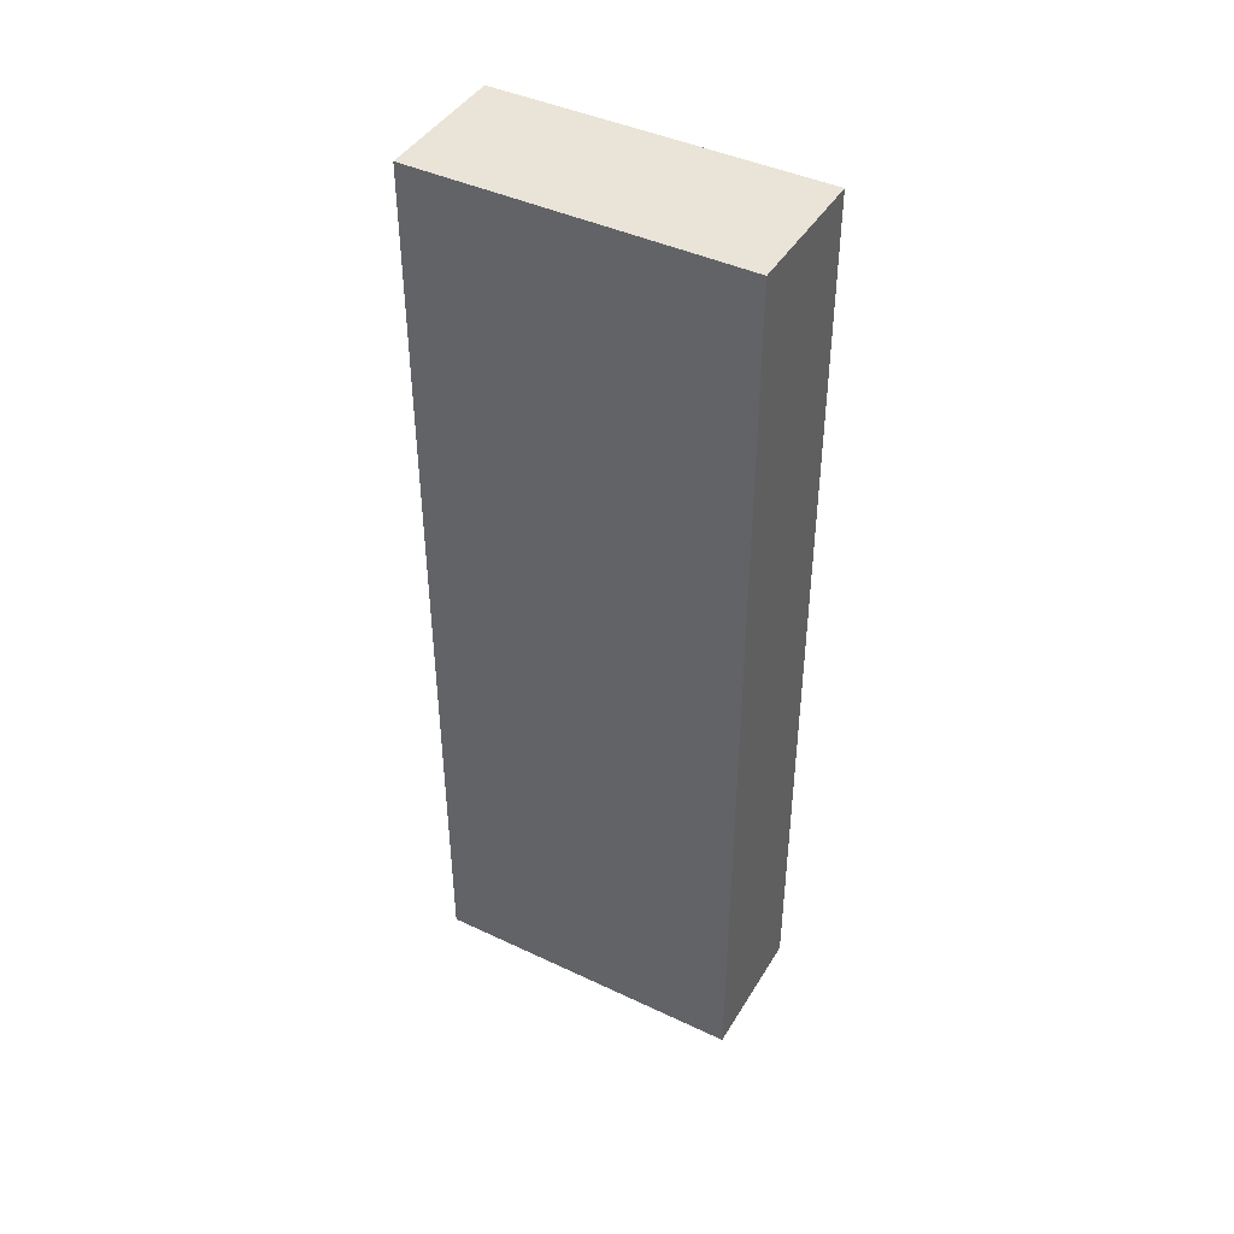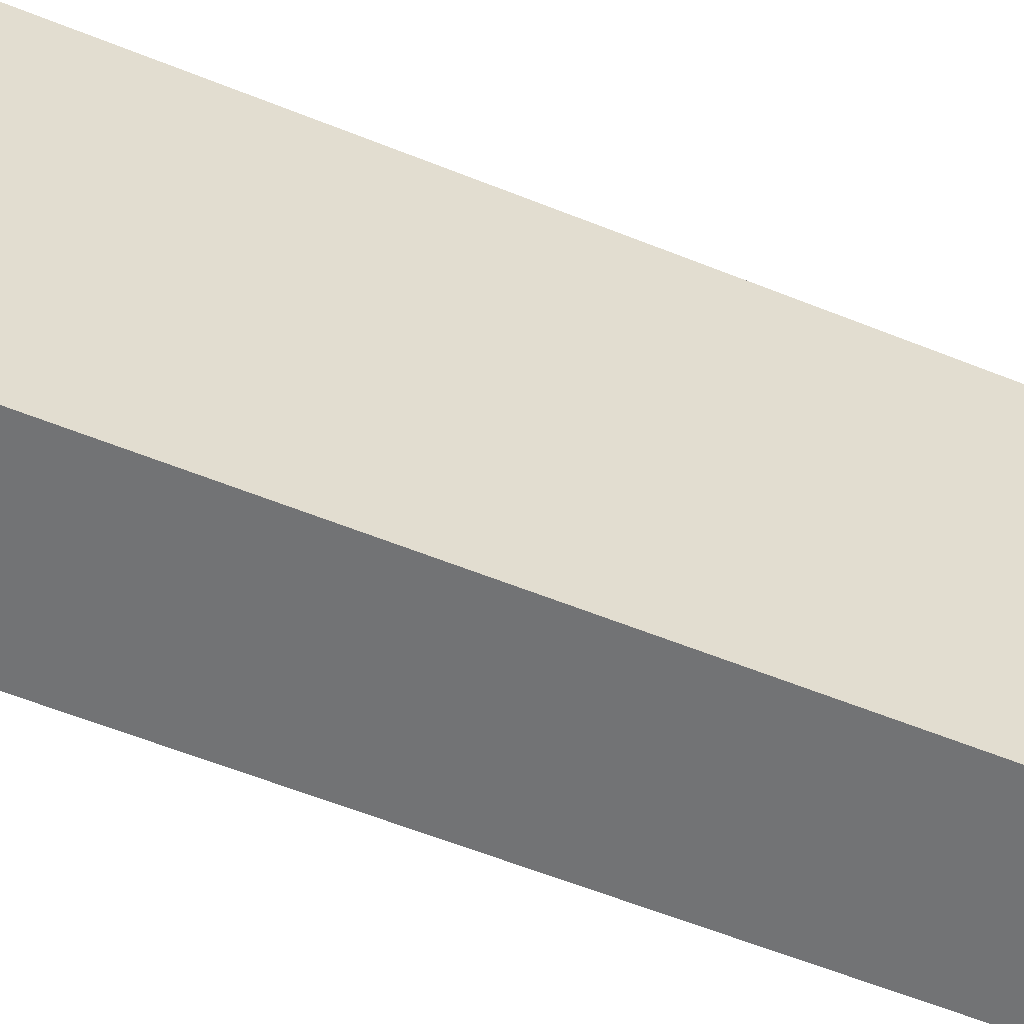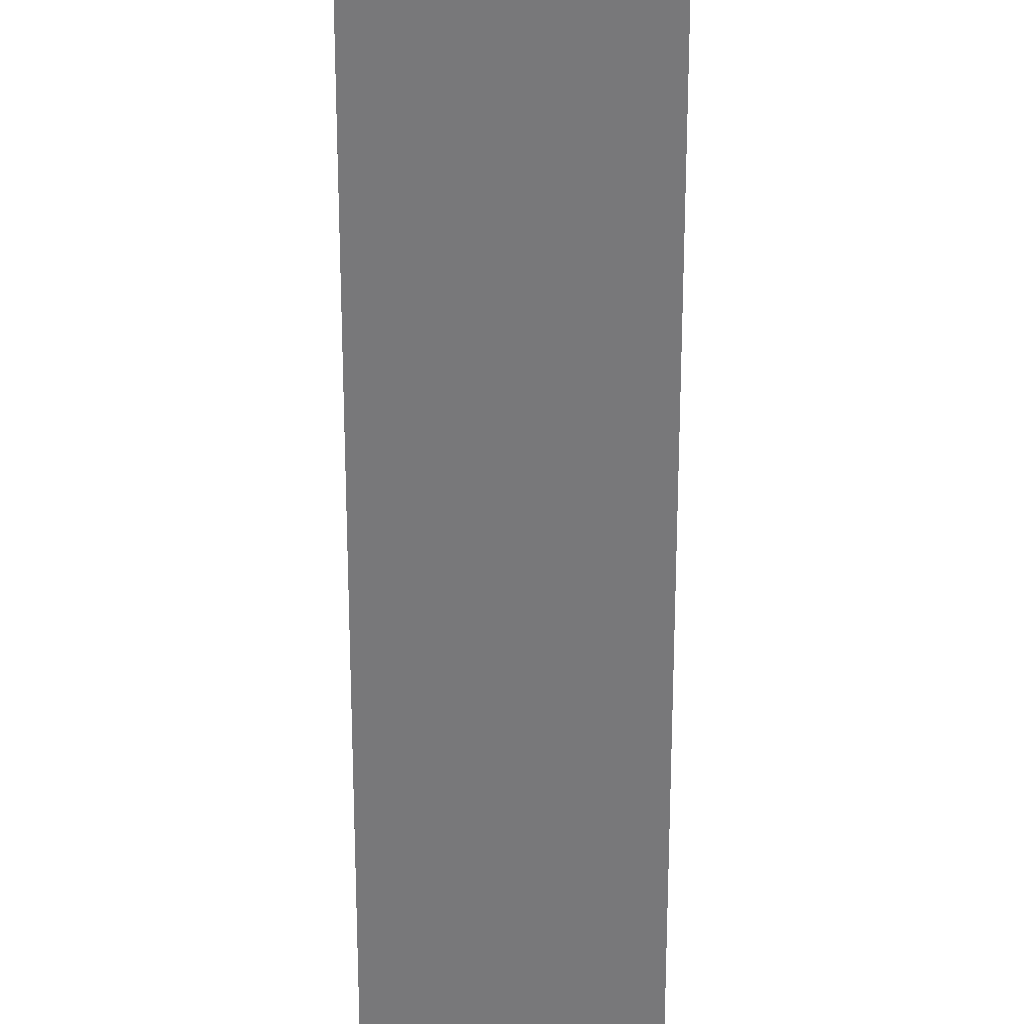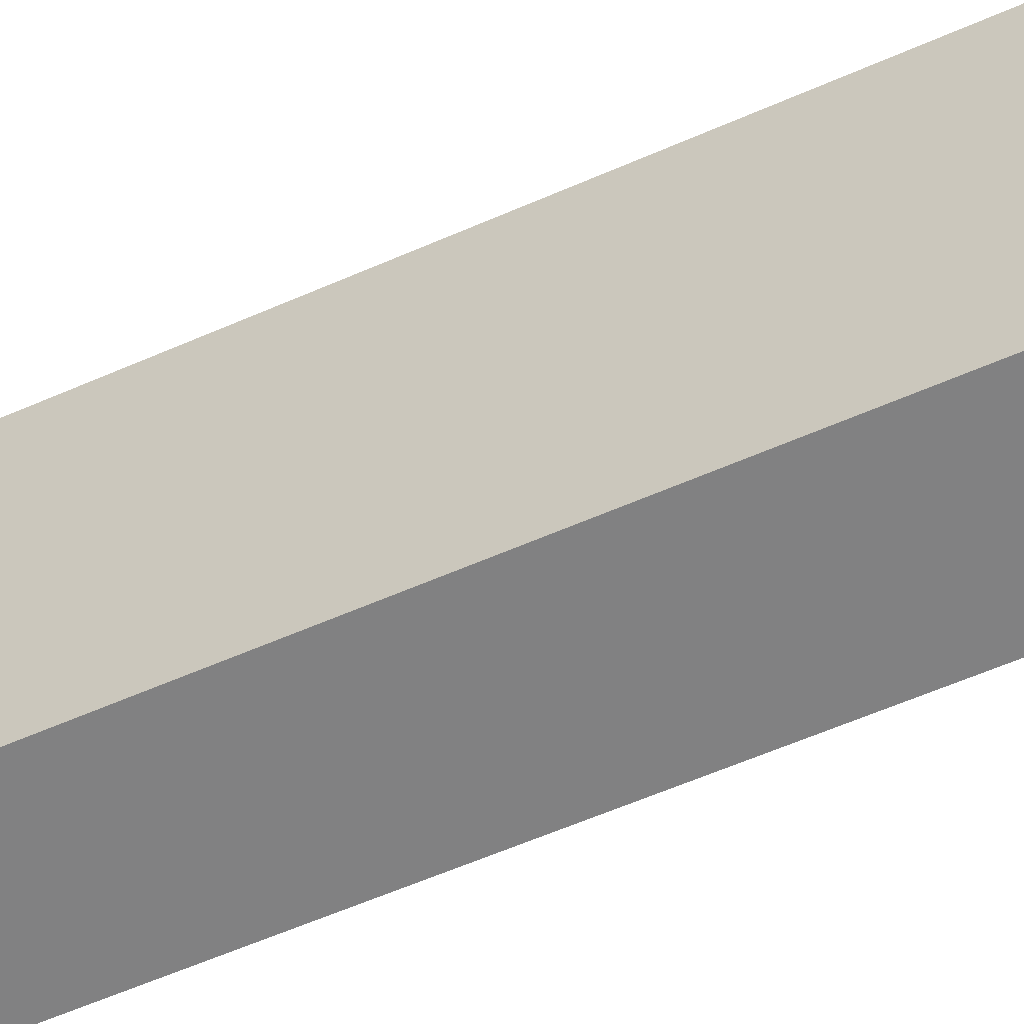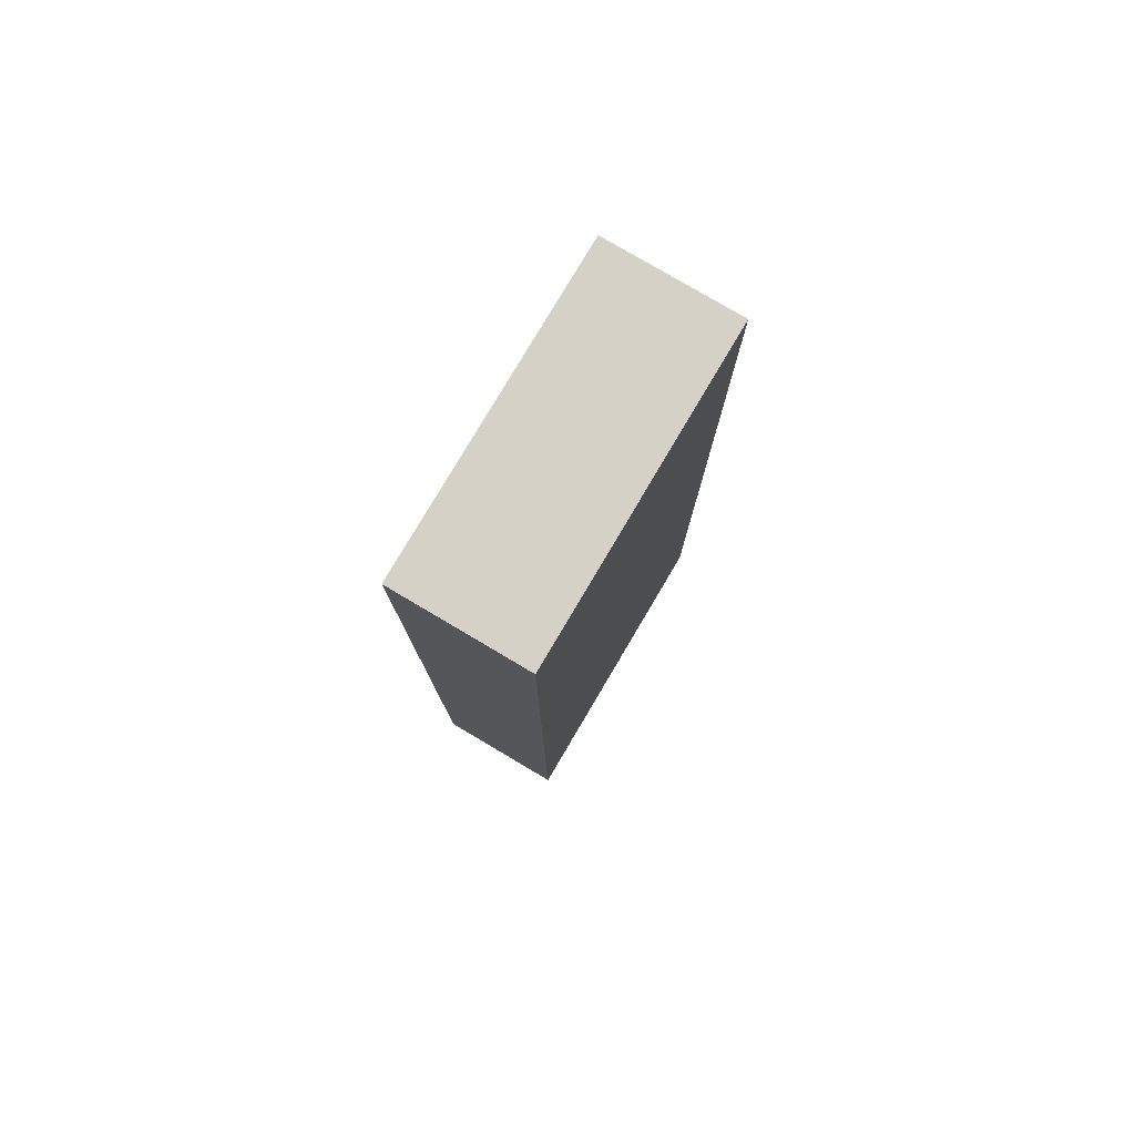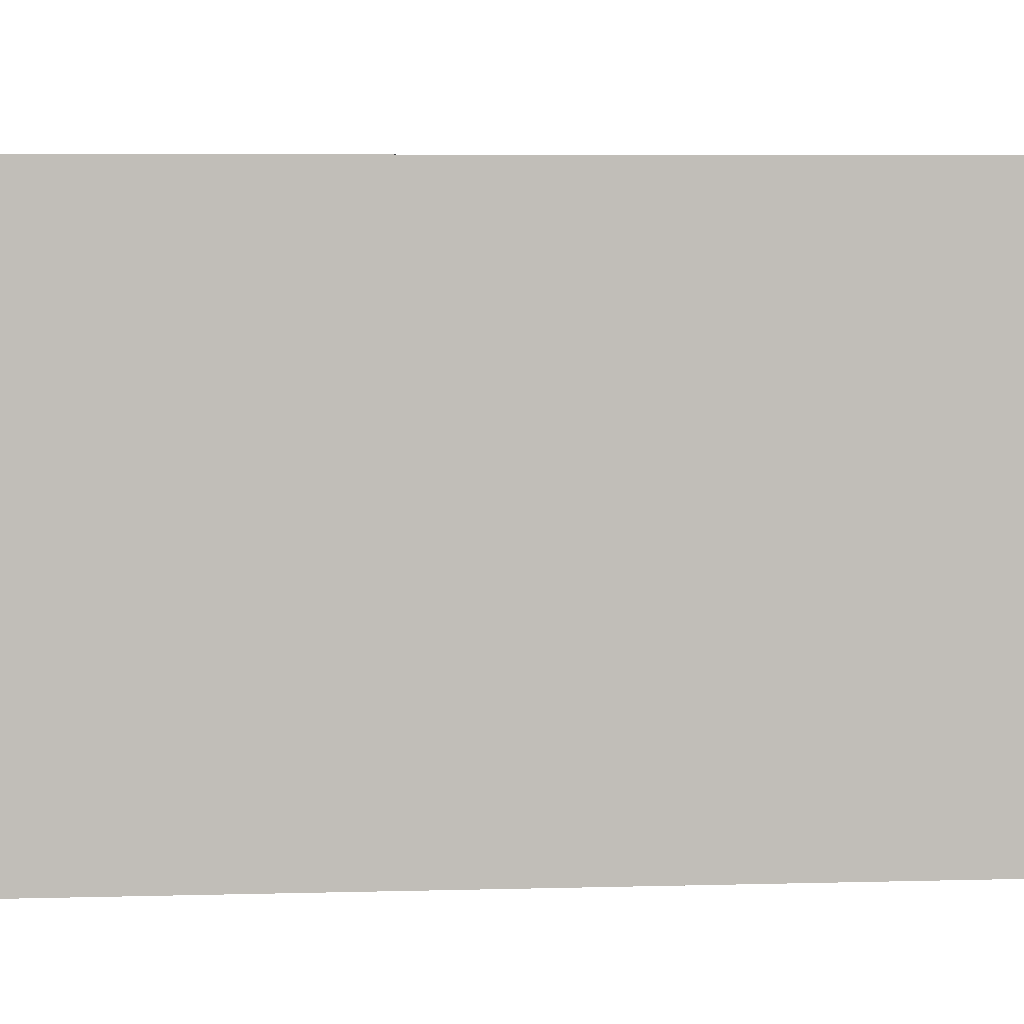
<metadata>
{"format":"obj","ext":"obj","renderer":"f3d","projection":"perspective","resolution":1024,"background":"white","views":[{"elev":43.3,"azim":-60.9,"up":"+Y"},{"elev":-55.7,"azim":-113.3,"up":"+Z"},{"elev":-57.5,"azim":0.0,"up":"+Z"},{"elev":-60.4,"azim":-65.9,"up":"+Z"},{"elev":78.9,"azim":-149.4,"up":"+Y"},{"elev":4.5,"azim":-96.8,"up":"+Z"}]}
</metadata>
<code>
o PsDesk_313_3
v 0.912 0.2158 -0.1085
v 0.9857 0.2158 0.06735
v 0.9857 0.2158 -0.1085
v 0.912 0.2158 0.06735
v 0.9858 -0.2943 0.0675
v 0.9858 -0.2943 -0.1086
v 0.9119 -0.2943 -0.1086
v 0.9119 -0.2943 0.0675
f 1 2 3
f 1 4 2
f 5 3 2
f 5 6 3
f 7 4 1
f 7 8 4
f 6 1 3
f 6 7 1
f 8 2 4
f 8 5 2

</code>
